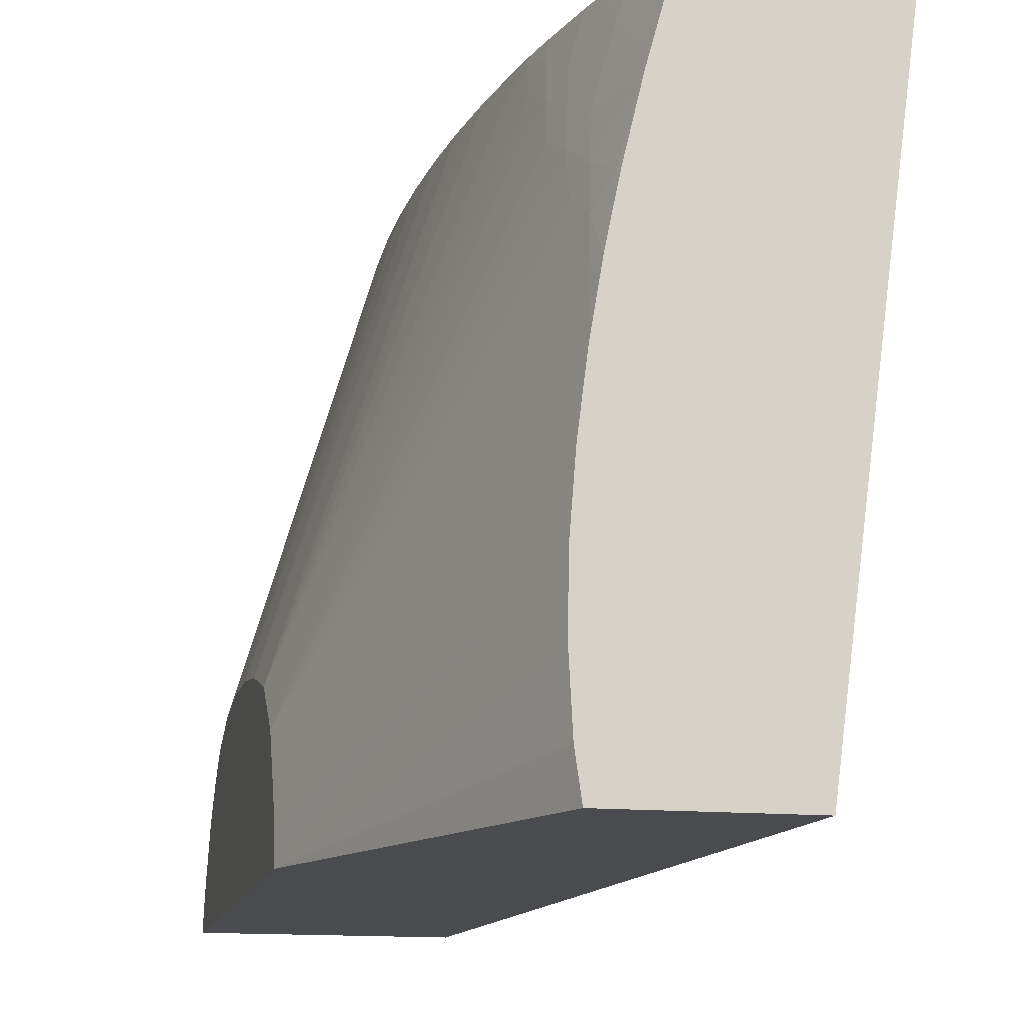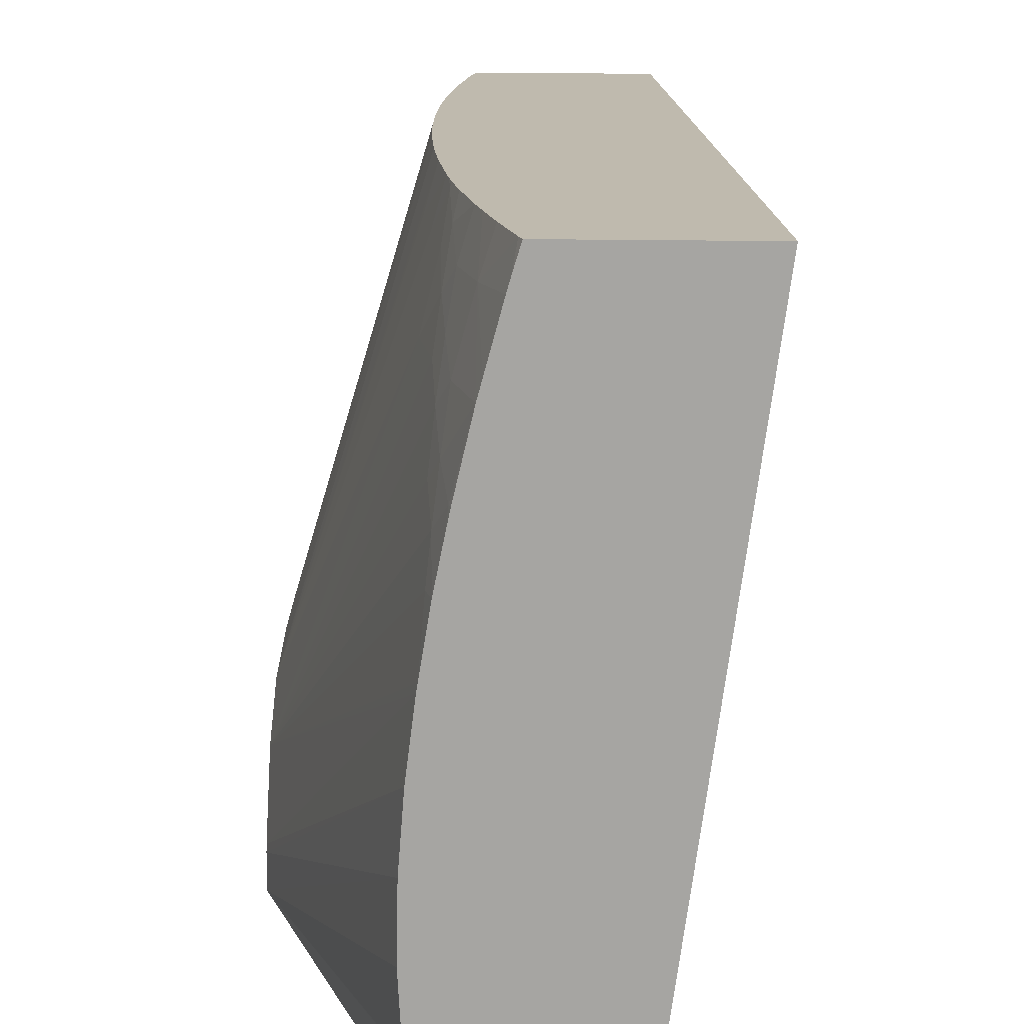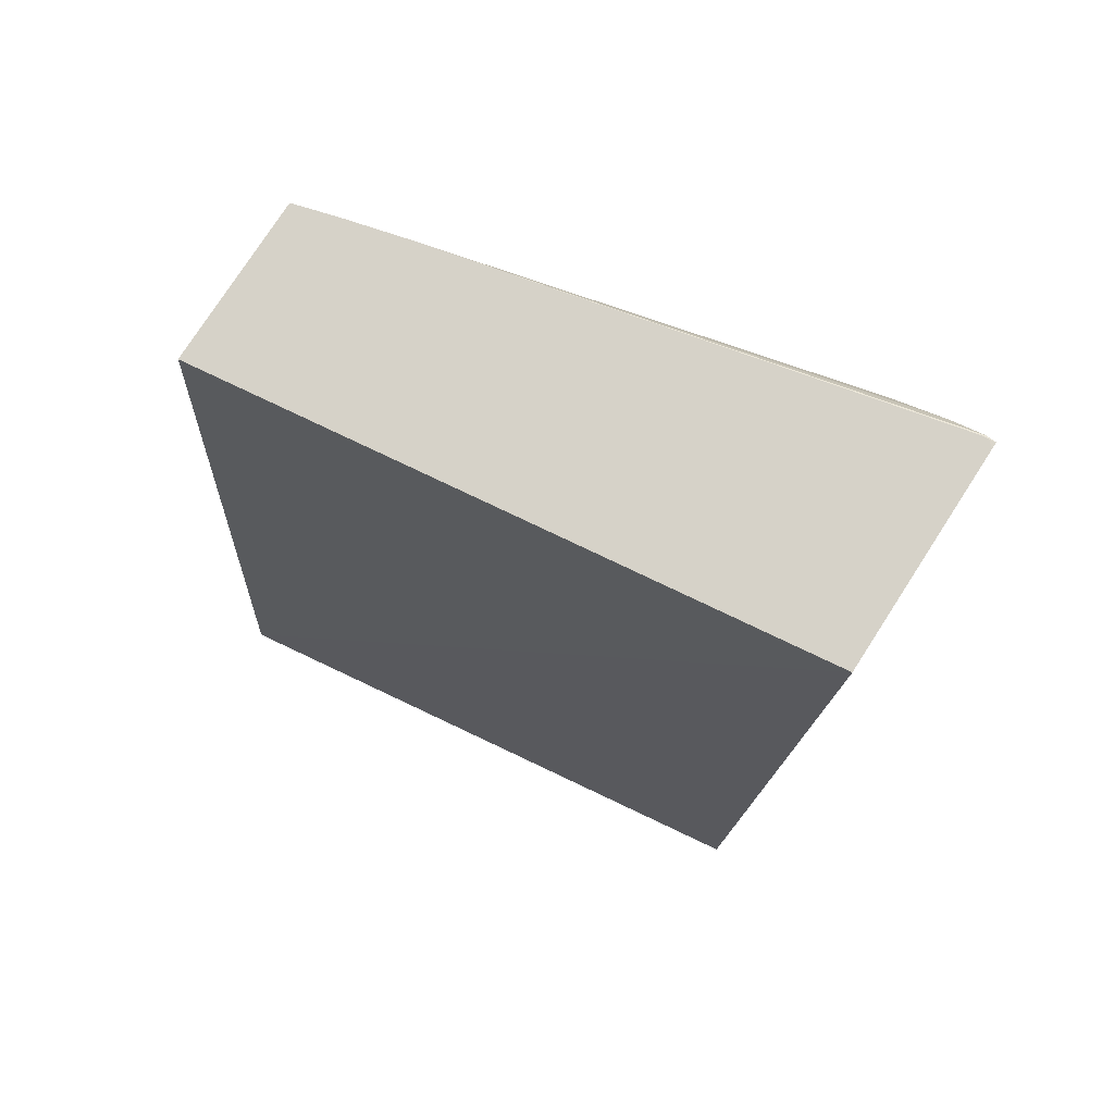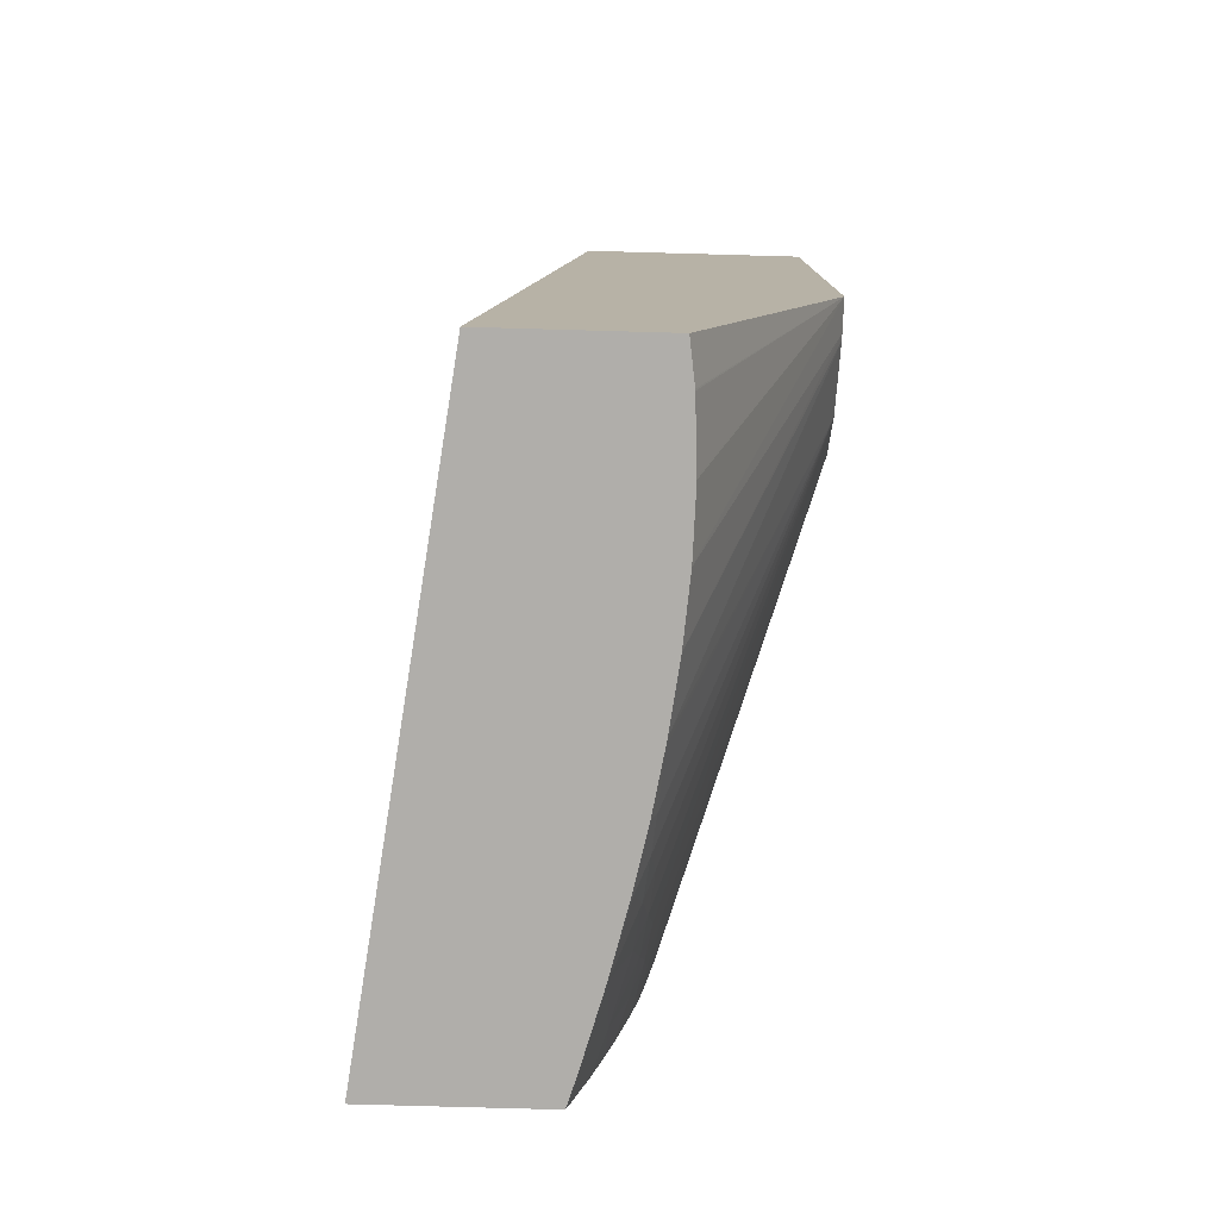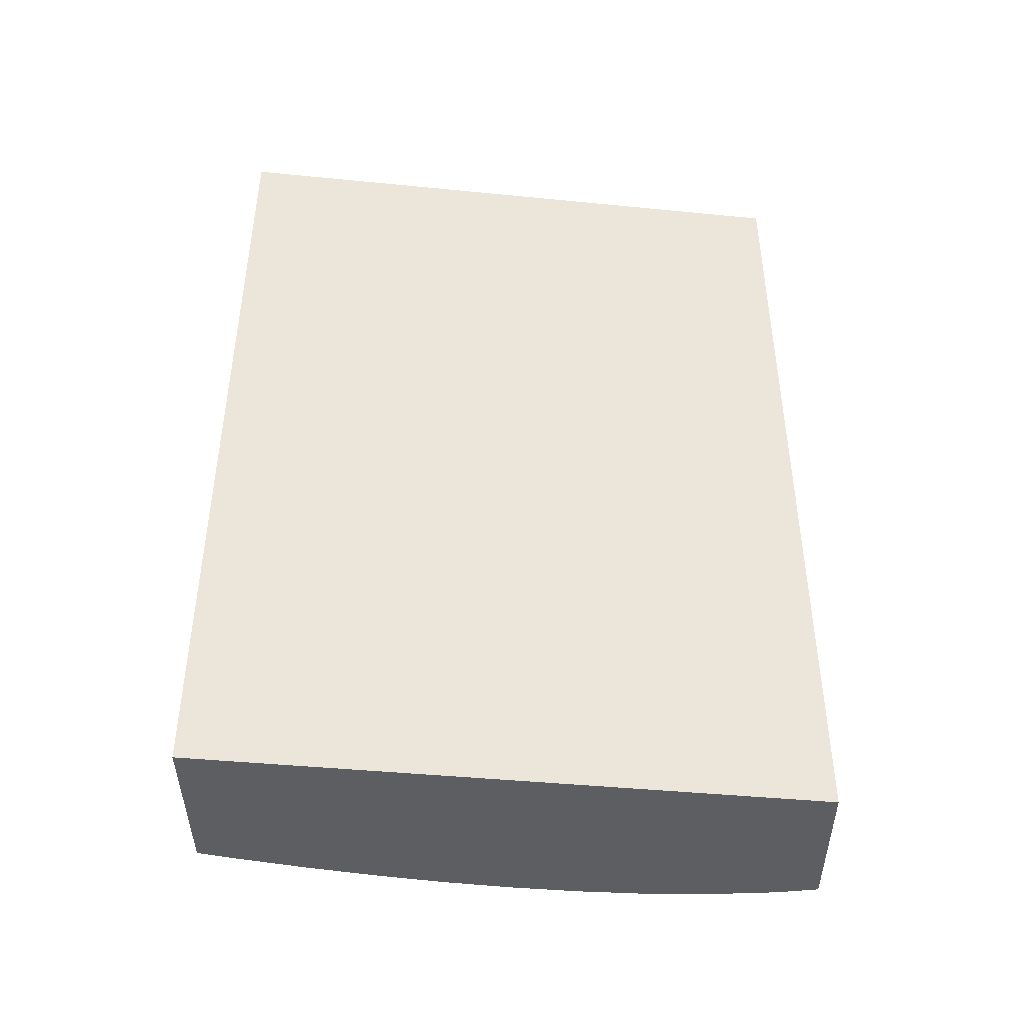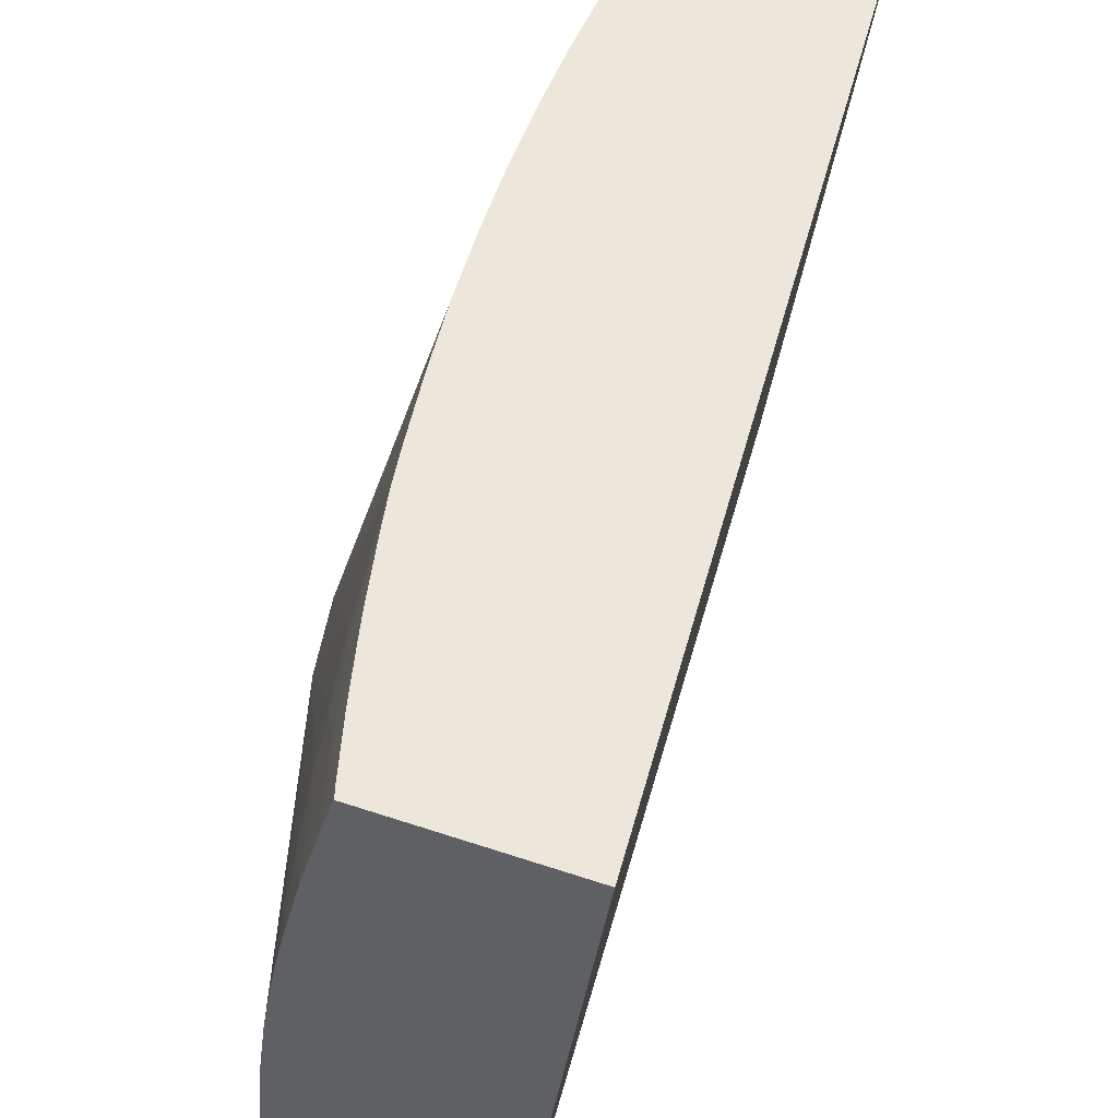
<metadata>
{"format":"obj","ext":"obj","renderer":"f3d","projection":"perspective","resolution":1024,"background":"white","views":[{"elev":-14.1,"azim":-12.1,"up":"+Z"},{"elev":15.8,"azim":2.5,"up":"+Z"},{"elev":77.8,"azim":122.9,"up":"+Y"},{"elev":-77.7,"azim":178.4,"up":"+Y"},{"elev":-39.2,"azim":90.3,"up":"+Y"},{"elev":50.9,"azim":20.3,"up":"+Z"}]}
</metadata>
<code>
v -0.07232 0.009434 -0.004428
v -0.07515 0.009434 -0.02615
v -0.07819 0.009434 -0.004428
v -0.06919 -0.02235 -0.004428
v -0.0831 0.009434 -0.02615
v -0.07209 -0.02235 -0.02615
v -0.07861 0.009434 -0.005875
v -0.07835 0.008218 -0.004428
v -0.07534 -0.02235 -0.004428
v -0.08336 0.00935 -0.02615
v -0.0833 0.009434 -0.02592
v -0.07805 -0.02235 -0.02615
v -0.07922 0.009434 -0.008223
v -0.08336 0.006566 -0.02154
v -0.08336 0.005393 -0.02066
v -0.07876 0.008218 -0.005875
v -0.08336 0.003523 -0.01994
v -0.07857 0.005869 -0.004428
v -0.0756 -0.02235 -0.005292
v -0.07545 -0.02202 -0.004428
v -0.08336 0.009403 -0.02589
v -0.08336 -0.009184 -0.02615
v -0.0833 0.009434 -0.02582
v -0.07825 -0.02235 -0.02471
v -0.0794 0.009434 -0.008988
v -0.08336 0.008877 -0.02462
v -0.08336 0.007704 -0.02272
v -0.08336 0.001174 -0.01961
v -0.07872 0.003523 -0.004428
v -0.07572 -0.02235 -0.005696
v -0.07649 -0.01996 -0.005875
v -0.07603 -0.02007 -0.004428
v -0.08336 0.009403 -0.02579
v -0.07826 -0.02235 -0.02466
v -0.07838 -0.02235 -0.02237
v -0.07838 -0.02235 -0.02231
v -0.07833 -0.02235 -0.02001
v -0.07833 -0.02235 -0.01996
v -0.08336 -0.009084 -0.025
v -0.08329 0.009434 -0.02576
v -0.08336 -0.001175 -0.01963
v -0.07879 -0.001175 -0.004428
v -0.07879 0.001174 -0.004428
v -0.07625 -0.02235 -0.00764
v -0.07644 -0.01851 -0.004428
v -0.07713 -0.01757 -0.005938
v -0.07737 -0.01832 -0.007495
v -0.07714 -0.01991 -0.008255
v -0.07642 -0.0223 -0.008223
v -0.07814 -0.02235 -0.01761
v -0.08336 -0.009022 -0.02476
v -0.08336 -0.003524 -0.01995
v -0.07872 -0.003524 -0.004428
v -0.07876 -0.002078 -0.004428
v -0.07641 -0.02235 -0.008221
v -0.07668 -0.01759 -0.004428
v -0.07735 -0.01577 -0.0052
v -0.07756 -0.01675 -0.006766
v -0.07775 -0.01757 -0.008255
v -0.07757 -0.01909 -0.009061
v -0.07735 -0.02066 -0.009992
v -0.07706 -0.02215 -0.01069
v -0.07804 -0.02235 -0.01681
v -0.07784 -0.02235 -0.01525
v -0.08336 -0.007725 -0.02216
v -0.08336 -0.005967 -0.02064
v -0.07857 -0.00587 -0.004428
v -0.07866 -0.004424 -0.004428
v -0.07642 -0.02235 -0.008267
v -0.07719 -0.01542 -0.004428
v -0.07751 -0.01421 -0.00462
v -0.07769 -0.0151 -0.005938
v -0.07826 -0.01526 -0.008223
v -0.07828 -0.01761 -0.01057
v -0.07772 -0.01991 -0.01069
v -0.07753 -0.02127 -0.01156
v -0.07712 -0.02235 -0.01132
v -0.07699 -0.02235 -0.01068
v -0.0778 -0.02235 -0.01498
v -0.08336 -0.007694 -0.02213
v -0.07766 -0.02169 -0.01292
v -0.08336 -0.005995 -0.02067
v -0.07809 -0.01291 -0.005875
v -0.07846 -0.01057 -0.005875
v -0.07805 -0.01052 -0.004428
v -0.07823 -0.009119 -0.004428
v -0.07835 -0.008216 -0.004428
v -0.07848 -0.00677 -0.004428
v -0.07741 -0.01439 -0.004428
v -0.07748 -0.01404 -0.004428
v -0.07757 -0.01356 -0.004428
v -0.07768 -0.01291 -0.004428
v -0.07745 -0.02235 -0.01292
f 39 50 51
f 46 56 57
f 45 56 46
f 41 53 54
f 41 54 42
f 41 52 53
f 46 57 58
f 44 49 55
f 46 58 47
f 49 61 62
f 47 59 60
f 47 60 48
f 48 60 61
f 48 61 49
f 49 62 55
f 51 63 64
f 50 63 51
f 51 64 65
f 38 50 39
f 47 58 59
f 31 49 44
f 22 24 34
f 31 47 48
f 19 20 31
f 52 66 67
f 19 31 30
f 20 32 31
f 22 34 35
f 22 35 36
f 22 36 37
f 22 37 38
f 22 38 39
f 23 33 40
f 25 40 33
f 25 33 26
f 28 41 42
f 28 42 43
f 28 43 29
f 30 31 44
f 31 32 45
f 31 45 46
f 31 46 47
f 31 48 49
f 52 67 68
f 76 81 93
f 55 62 69
f 66 72 71
f 66 71 83
f 66 83 84
f 66 84 85
f 66 85 86
f 66 86 87
f 66 87 88
f 66 88 67
f 70 89 71
f 71 90 91
f 71 91 92
f 71 92 83
f 71 89 90
f 73 82 80
f 76 93 77
f 79 93 81
f 83 92 84
f 84 92 85
f 17 29 18
f 66 73 72
f 52 68 53
f 65 73 80
f 65 81 76
f 56 70 57
f 57 70 71
f 57 71 72
f 57 72 58
f 58 72 73
f 58 73 59
f 59 73 65
f 59 65 74
f 59 74 60
f 60 74 65
f 60 65 75
f 60 75 61
f 61 75 76
f 61 76 62
f 62 77 78
f 62 78 69
f 62 76 77
f 64 79 65
f 65 79 81
f 65 76 75
f 17 28 29
f 66 82 73
f 13 26 27
f 1 91 90
f 1 90 89
f 1 89 70
f 1 70 56
f 1 56 45
f 1 45 32
f 1 32 20
f 1 20 9
f 1 9 4
f 1 4 2
f 2 4 6
f 2 6 12
f 2 12 22
f 2 22 10
f 2 10 5
f 3 7 16
f 3 16 8
f 4 9 19
f 4 19 30
f 1 92 91
f 4 30 44
f 1 85 92
f 13 27 14
f 1 5 11
f 1 11 23
f 1 23 40
f 1 40 25
f 1 25 13
f 1 13 7
f 1 7 3
f 1 3 8
f 1 8 18
f 1 18 29
f 1 29 43
f 1 43 42
f 1 42 54
f 1 54 53
f 1 53 68
f 1 68 67
f 1 67 88
f 1 88 87
f 1 87 86
f 1 86 85
f 4 44 55
f 1 2 5
f 4 69 78
f 10 39 51
f 10 51 65
f 10 65 80
f 10 80 82
f 10 82 66
f 10 66 52
f 10 52 41
f 4 55 69
f 10 28 17
f 10 17 15
f 10 15 14
f 10 14 27
f 10 27 26
f 10 26 33
f 10 33 21
f 11 21 33
f 11 33 23
f 12 24 22
f 13 25 26
f 10 22 39
f 10 21 11
f 10 41 28
f 8 17 18
f 9 20 19
f 4 77 93
f 4 93 79
f 4 79 64
f 4 64 63
f 4 63 50
f 4 50 38
f 4 38 37
f 4 37 36
f 4 36 35
f 4 78 77
f 4 34 24
f 4 24 12
f 4 12 6
f 5 10 11
f 7 13 14
f 7 14 15
f 7 15 16
f 8 16 15
f 8 15 17
f 4 35 34

</code>
